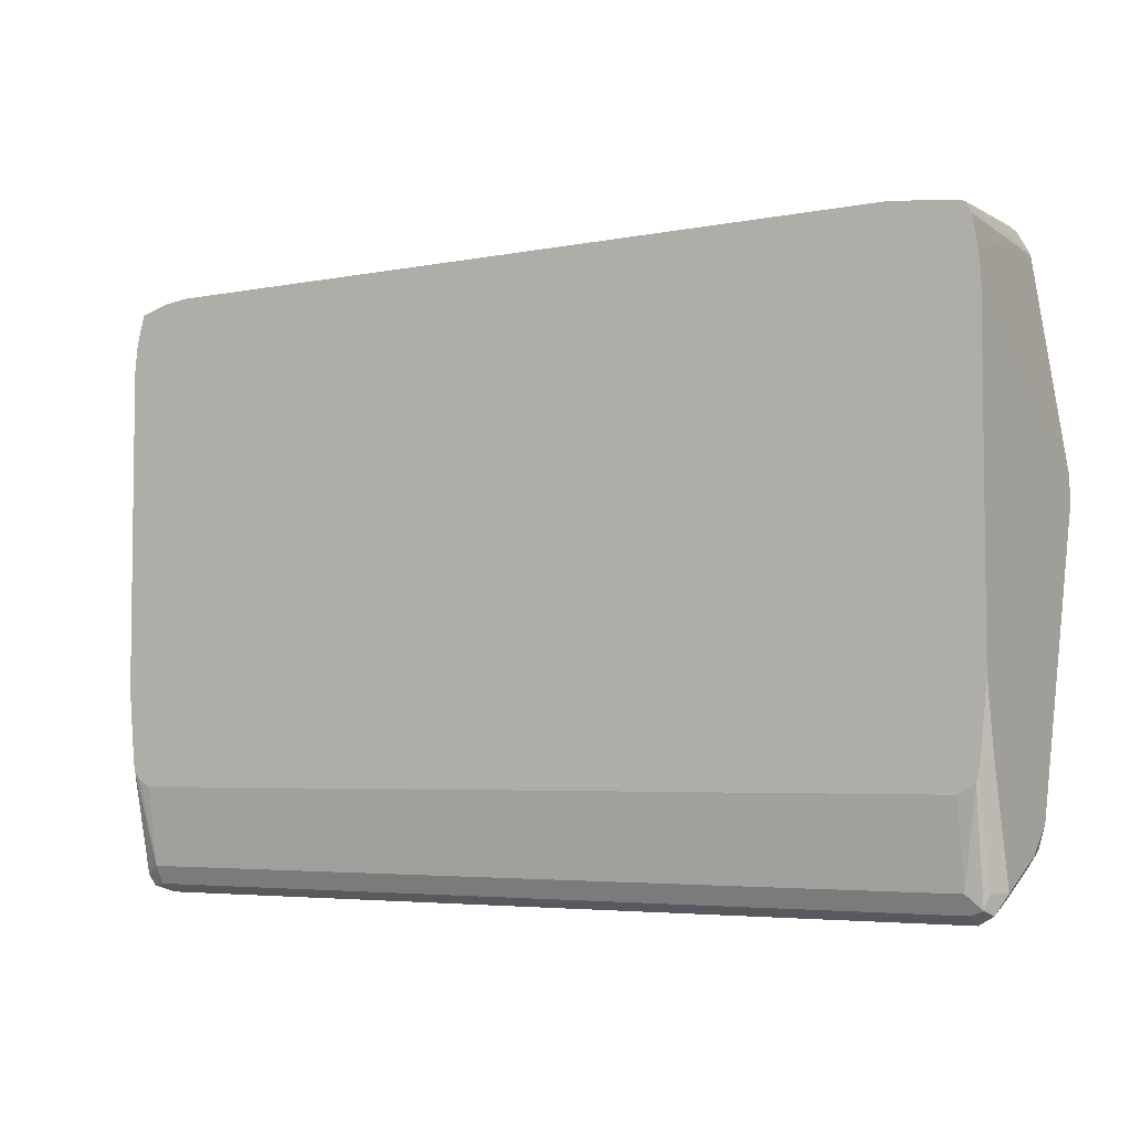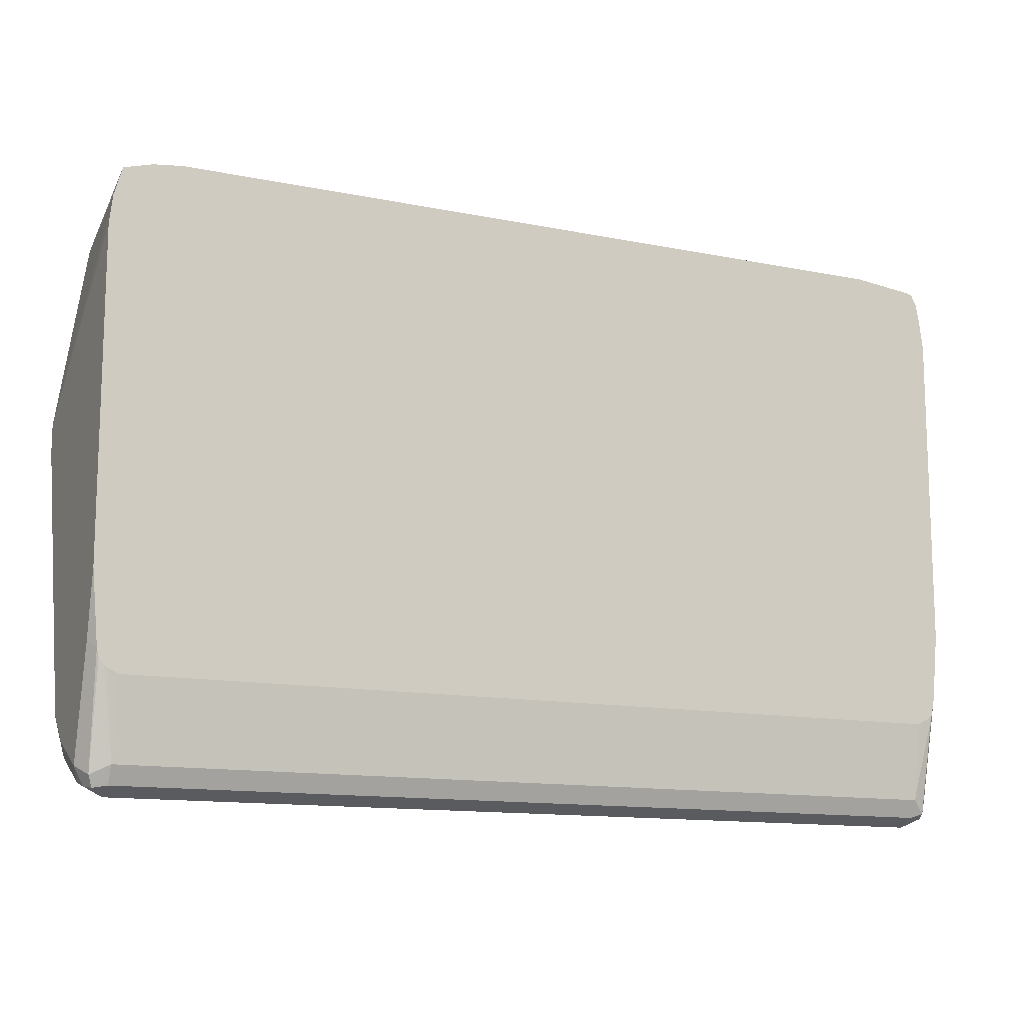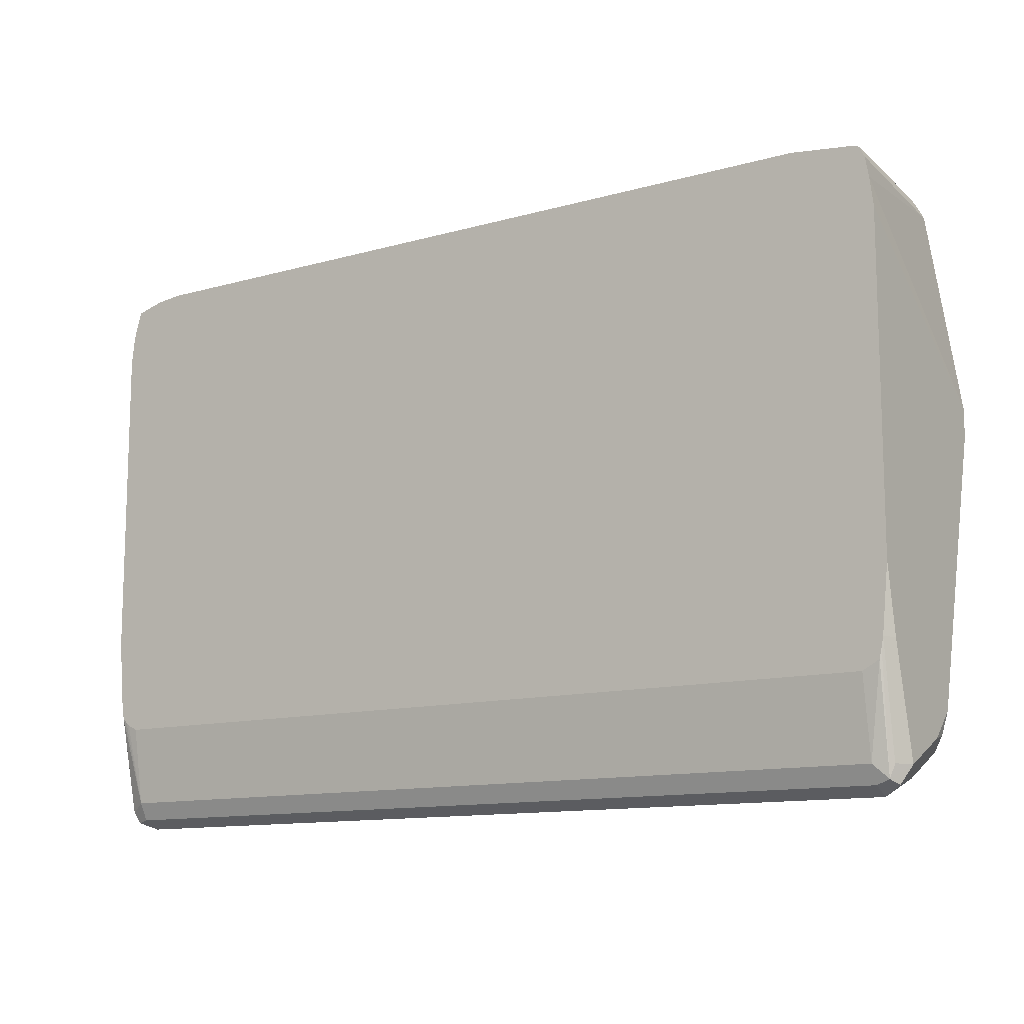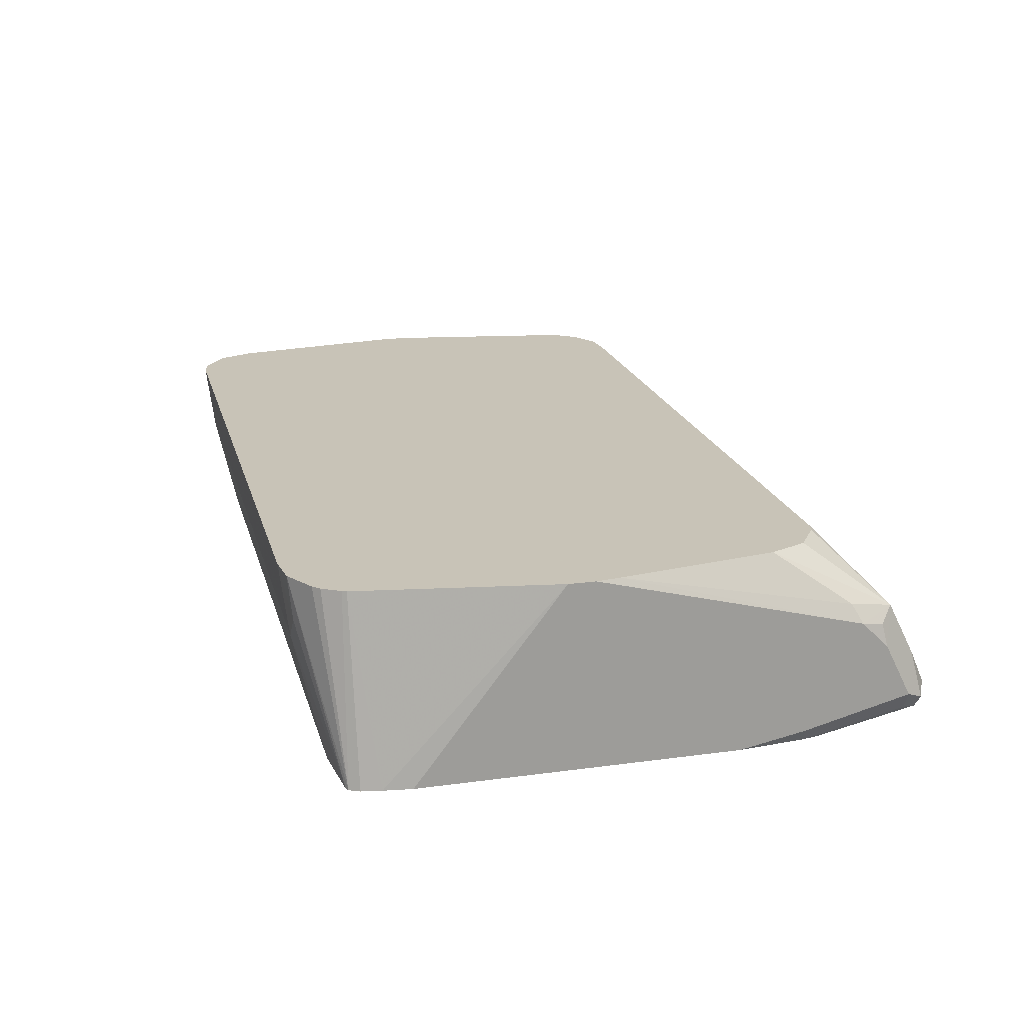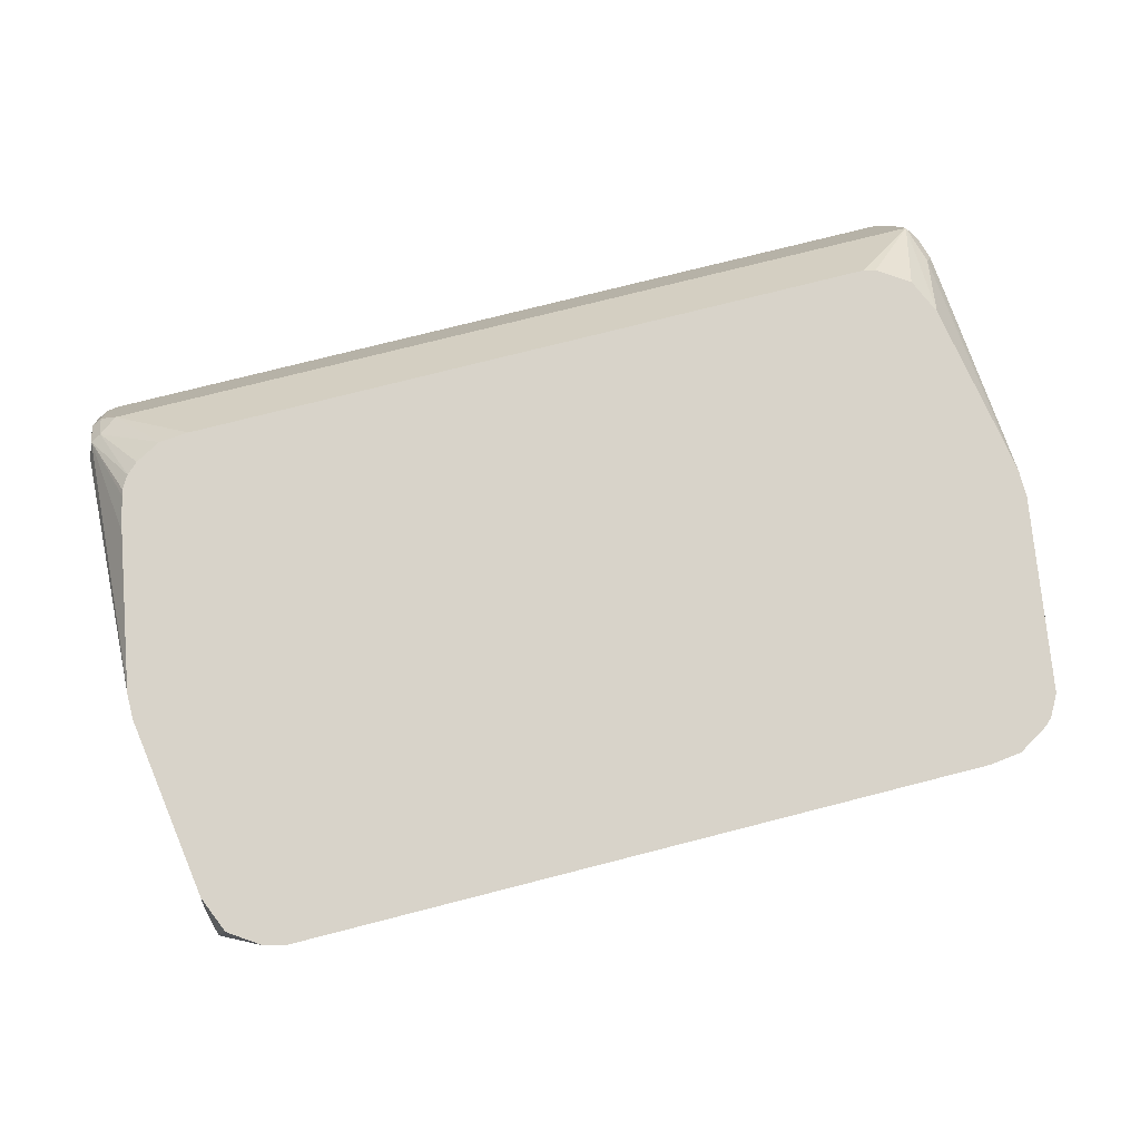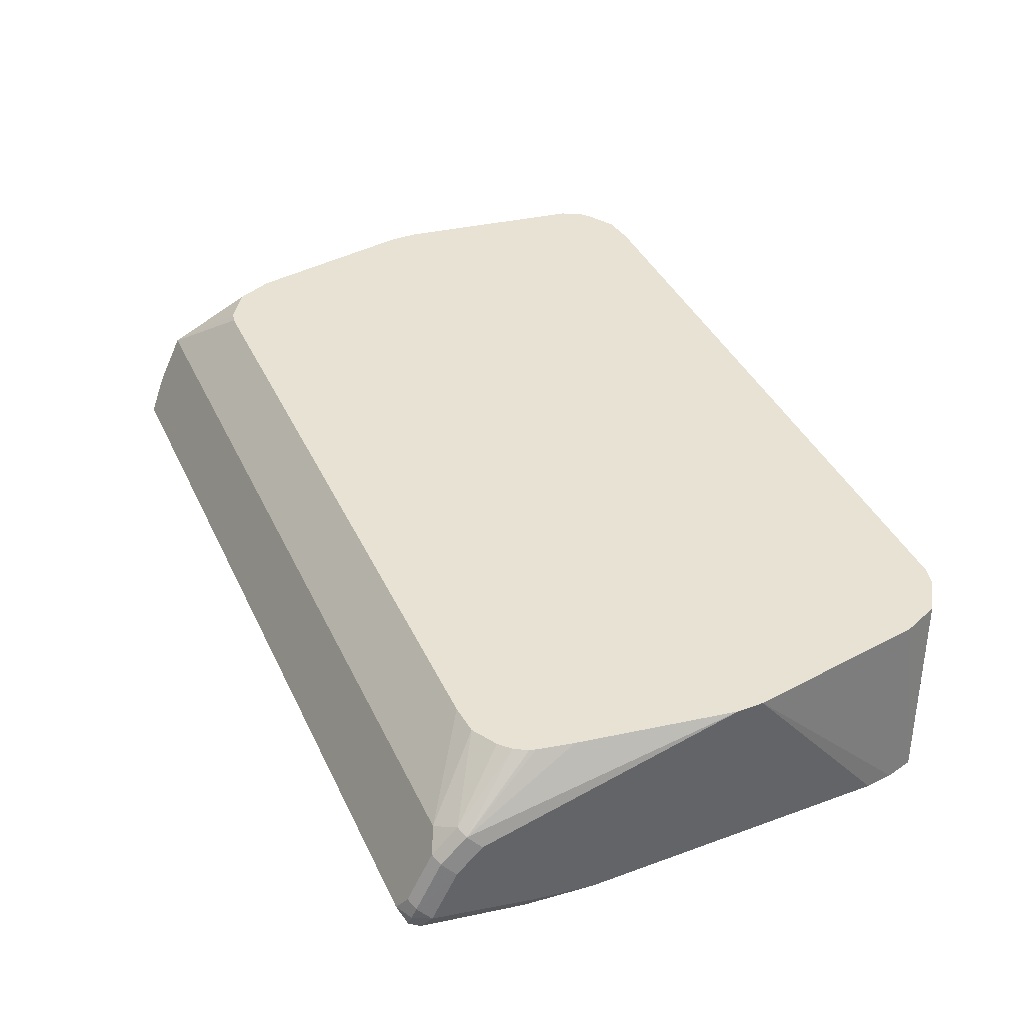
<metadata>
{"format":"obj","ext":"obj","renderer":"f3d","projection":"perspective","resolution":1024,"background":"white","views":[{"elev":-4.6,"azim":-147.3,"up":"+Y"},{"elev":-12.7,"azim":154.7,"up":"+Y"},{"elev":-11.9,"azim":-145.8,"up":"+Y"},{"elev":19.8,"azim":-104.2,"up":"+Z"},{"elev":75.8,"azim":165.7,"up":"+Z"},{"elev":40.9,"azim":66.1,"up":"+Z"}]}
</metadata>
<code>
v -0.2593 0.0973 -0.3891
v -0.2539 0.1027 -0.3782
v -0.2647 0.1081 -0.3674
v -0.2701 0.1027 -0.3944
v -0.2674 0.1054 -0.4012
v -0.2593 0.1027 -0.3999
v 0.2674 0.1013 -0.3972
v 0.2593 0.0973 -0.3891
v -0.2593 0.1135 -0.3566
v 0.2647 0.1027 -0.3782
v -0.2647 0.1243 -0.335
v -0.2756 0.1297 -0.3566
v -0.2756 0.1135 -0.3891
v -0.2701 0.1135 -0.3999
v -0.2707 0.1723 -0.4128
v -0.2693 0.1665 -0.4128
v -0.2593 0.1135 -0.4053
v 0.2593 0.1027 -0.3999
v 0.2593 0.1135 -0.4053
v 0.2701 0.1081 -0.3999
v 0.2756 0.1135 -0.3891
v 0.2701 0.1027 -0.3891
v 0.2593 0.1135 -0.3566
v 0.2715 0.1054 -0.381
v 0.2715 0.1216 -0.3485
v 0.2647 0.1189 -0.3458
v -0.2208 0.159 -0.298
v -0.2282 0.1609 -0.298
v -0.2476 0.1739 -0.298
v -0.2573 0.1965 -0.298
v -0.2701 0.1513 -0.3296
v -0.2756 0.1459 -0.3404
v -0.2728 0.1324 -0.3431
v 0.2539 0.1243 -0.335
v -0.2756 0.1783 -0.4053
v -0.2718 0.1783 -0.4128
v -0.2593 0.161 -0.4128
v 0.2593 0.161 -0.4128
v 0.2657 0.1641 -0.4128
v 0.2678 0.1657 -0.4128
v 0.2706 0.169 -0.4128
v 0.2718 0.1746 -0.4128
v 0.2756 0.1297 -0.3566
v 0.2756 0.1783 -0.4053
v 0.2715 0.1378 -0.3323
v 0.2647 0.1351 -0.3296
v 0.2077 0.159 -0.298
v -0.2735 0.2938 -0.298
v -0.2756 0.308 -0.298
v 0.2262 0.1606 -0.298
v -0.2756 0.2183 -0.4128
v 0.2756 0.2183 -0.4128
v 0.2756 0.1459 -0.3404
v 0.2756 0.308 -0.298
v 0.2593 0.2107 -0.298
v 0.2548 0.1884 -0.298
v 0.2538 0.1845 -0.298
v 0.2489 0.1763 -0.298
v 0.2419 0.1696 -0.298
v -0.2756 0.3242 -0.298
v -0.2756 0.4128 -0.4128
v 0.2756 0.4128 -0.4128
v 0.2756 0.3242 -0.298
v -0.2734 0.43 -0.4128
v -0.2563 0.4438 -0.298
v 0.2736 0.4299 -0.4128
v 0.2581 0.4364 -0.298
v -0.2712 0.442 -0.4128
v -0.255 0.4464 -0.298
v 0.2688 0.4472 -0.4128
v 0.2484 0.4591 -0.298
v -0.268 0.4484 -0.4128
v -0.2488 0.4572 -0.298
v 0.2289 0.4721 -0.298
v 0.247 0.46 -0.298
v 0.2516 0.4519 -0.4128
v 0.2269 0.4701 -0.3242
v -0.2445 0.4613 -0.298
v -0.2257 0.4726 -0.298
v -0.2657 0.4495 -0.4128
v 0.2169 0.4751 -0.298
v 0.2344 0.4539 -0.4128
v 0.2107 0.4701 -0.3404
v -0.2057 0.4751 -0.298
v -0.2269 0.4701 -0.3242
v -0.2107 0.4701 -0.3404
v -0.2269 0.4539 -0.4128
f 27 71 75
f 27 78 73
f 27 75 74
f 27 74 81
f 27 81 84
f 27 84 79
f 27 79 78
f 27 73 69
f 31 48 32
f 27 65 60
f 27 60 49
f 27 49 48
f 27 48 30
f 27 30 29
f 27 29 28
f 30 48 31
f 27 67 71
f 27 69 65
f 27 63 67
f 21 52 62
f 27 55 54
f 21 44 52
f 32 48 49
f 21 62 63
f 21 63 54
f 21 54 53
f 21 53 43
f 23 26 34
f 24 43 25
f 27 54 63
f 25 43 45
f 25 46 26
f 26 46 34
f 27 47 50
f 27 50 59
f 27 59 58
f 27 58 57
f 27 57 56
f 27 56 55
f 25 45 46
f 34 46 50
f 67 70 71
f 35 51 36
f 70 77 74
f 72 73 78
f 72 78 79
f 72 79 80
f 74 77 81
f 76 82 83
f 76 83 77
f 77 83 81
f 70 76 77
f 79 84 85
f 80 85 86
f 80 86 87
f 81 83 86
f 81 86 84
f 82 87 86
f 82 86 83
f 84 86 85
f 21 42 44
f 79 85 80
f 34 50 47
f 70 75 71
f 69 73 72
f 42 52 44
f 43 53 45
f 45 53 54
f 45 54 55
f 45 55 56
f 45 56 57
f 45 57 58
f 45 58 46
f 70 74 75
f 46 58 59
f 60 64 61
f 60 65 64
f 62 66 63
f 63 66 67
f 64 65 68
f 65 69 68
f 66 70 67
f 68 69 72
f 46 59 50
f 21 24 22
f 11 28 29
f 20 42 21
f 6 18 7
f 7 18 19
f 7 19 20
f 7 20 21
f 7 21 22
f 7 22 8
f 8 22 10
f 9 23 34
f 9 34 11
f 10 22 24
f 10 24 25
f 10 25 26
f 10 26 23
f 11 27 28
f 21 43 24
f 11 29 30
f 11 30 31
f 6 19 18
f 6 17 19
f 5 17 6
f 5 16 17
f 1 2 9
f 1 9 3
f 1 3 4
f 1 4 5
f 1 5 6
f 1 6 7
f 1 7 8
f 1 8 10
f 11 31 32
f 1 10 2
f 2 23 9
f 3 9 11
f 3 11 12
f 3 12 13
f 4 13 5
f 5 13 14
f 5 14 15
f 5 15 16
f 2 10 23
f 11 32 33
f 3 13 4
f 11 34 47
f 15 66 62
f 15 62 52
f 15 52 42
f 15 42 41
f 15 41 40
f 15 40 39
f 15 39 38
f 15 38 37
f 15 37 16
f 17 37 38
f 17 38 19
f 19 38 39
f 19 39 40
f 19 40 41
f 19 41 20
f 20 41 42
f 11 33 12
f 15 70 66
f 15 76 70
f 16 37 17
f 15 87 82
f 11 47 27
f 15 82 76
f 12 33 32
f 12 32 49
f 12 49 60
f 12 60 61
f 12 51 35
f 12 35 13
f 13 35 36
f 12 61 51
f 14 36 15
f 15 36 51
f 15 51 61
f 15 61 64
f 15 64 68
f 15 68 72
f 15 80 87
f 13 36 14
f 15 72 80

</code>
